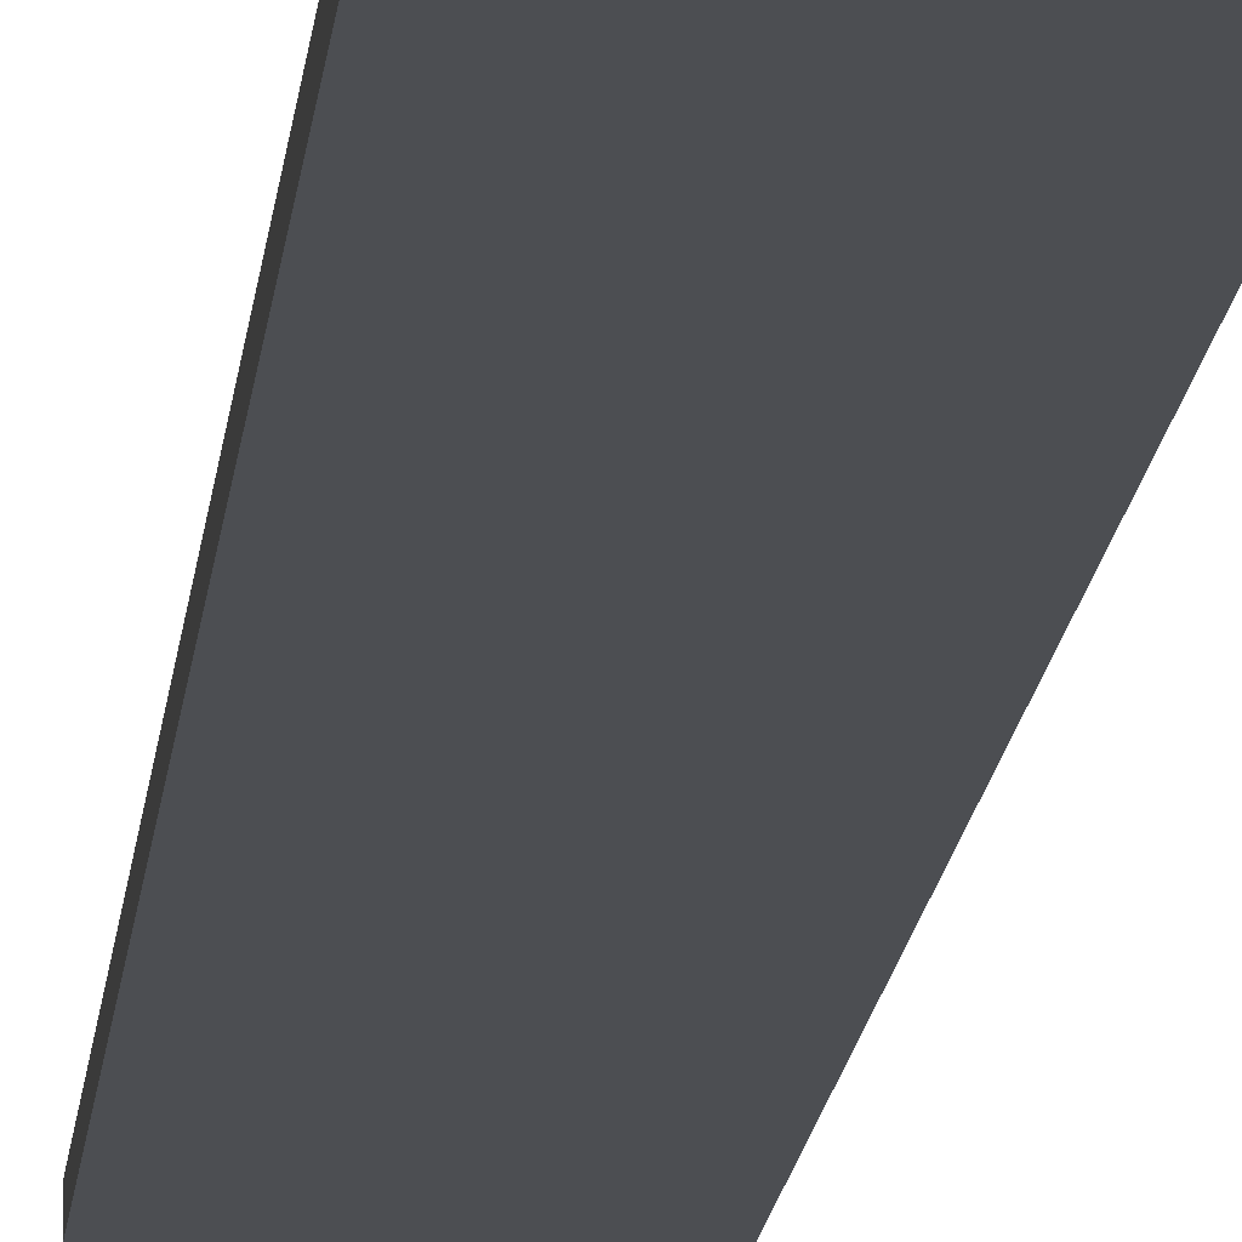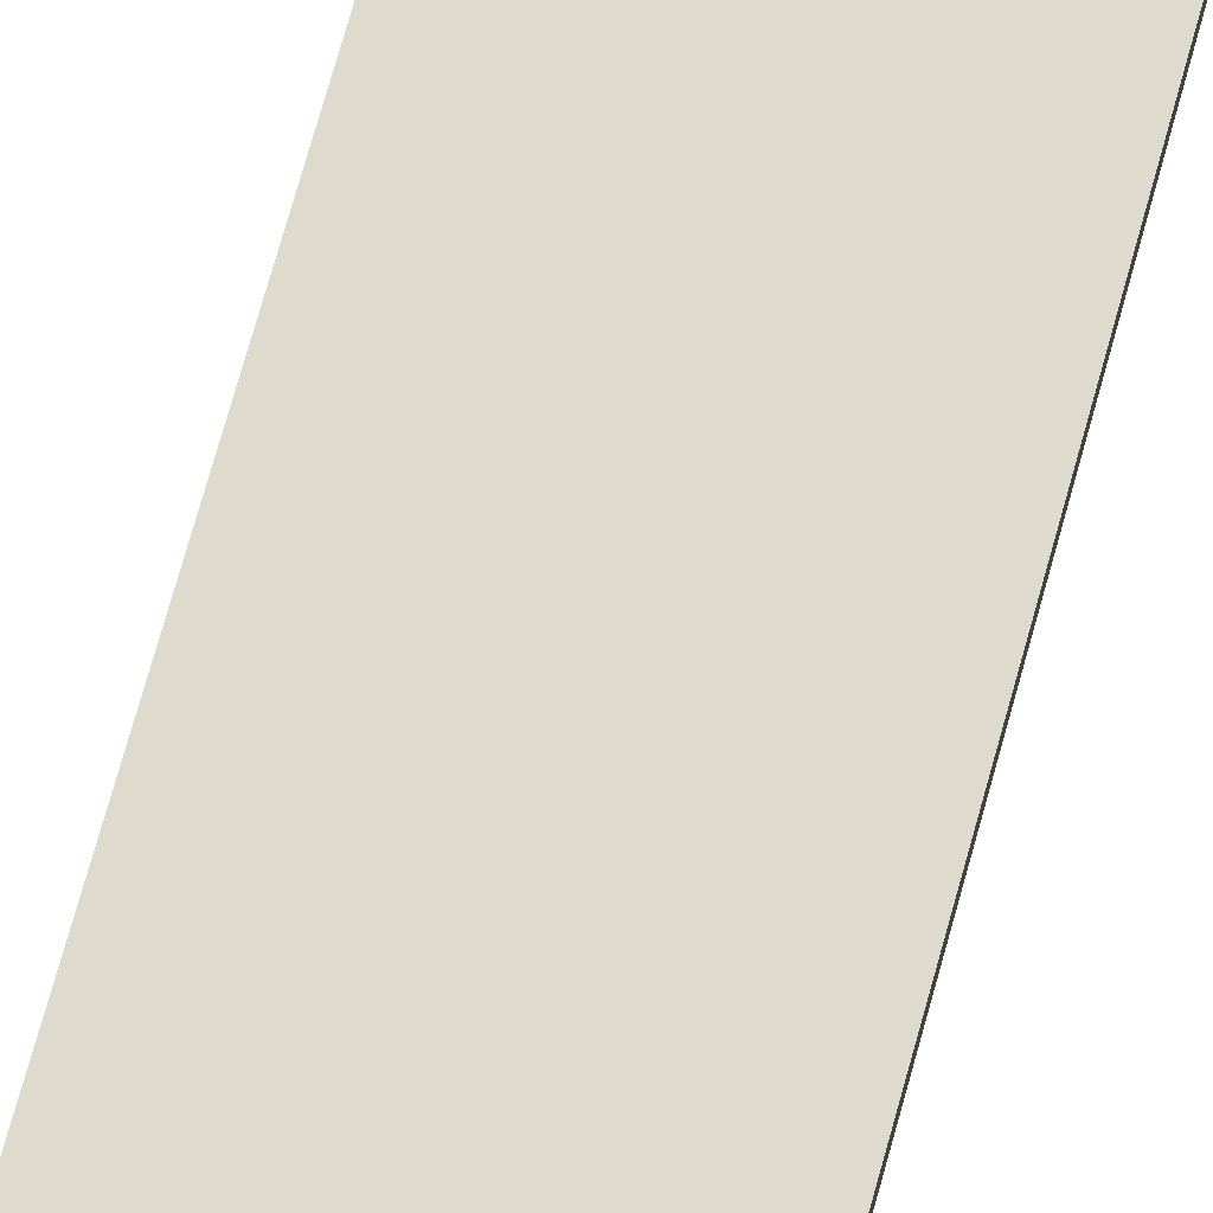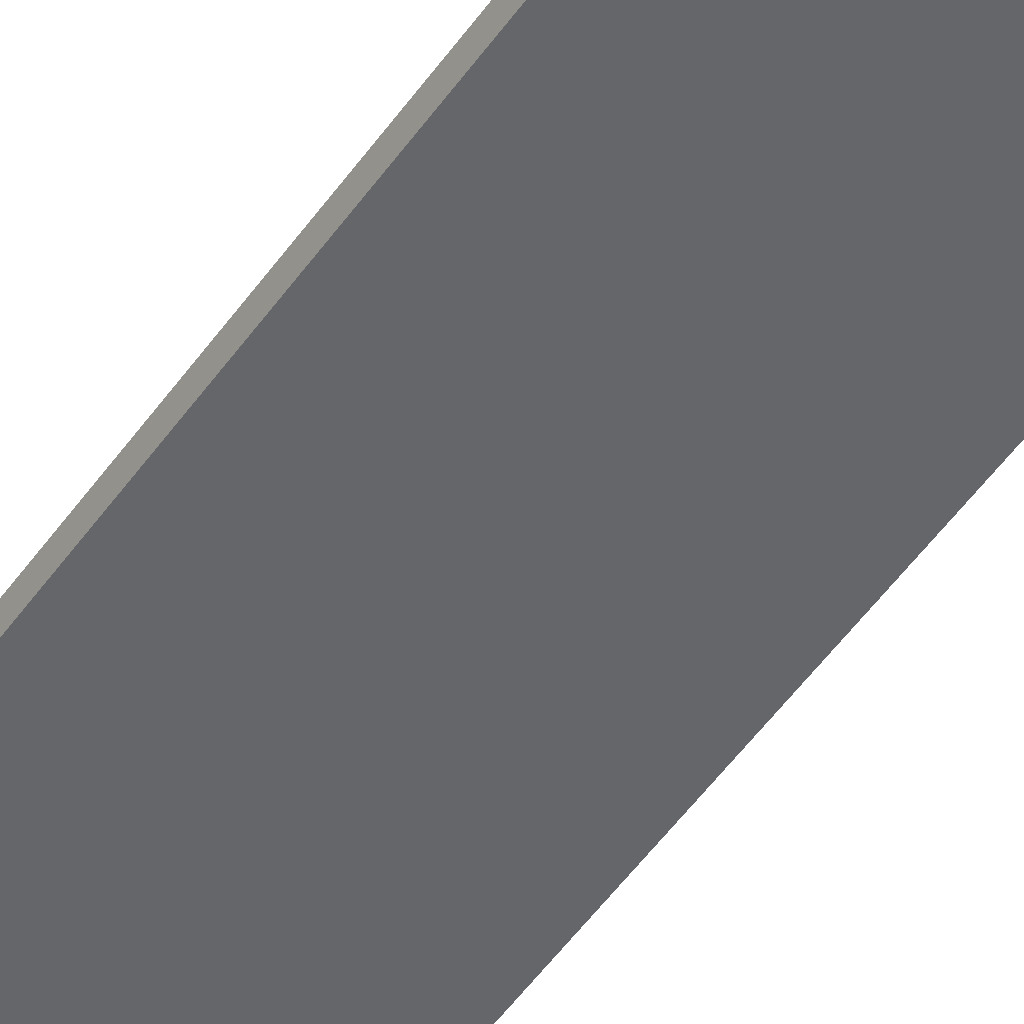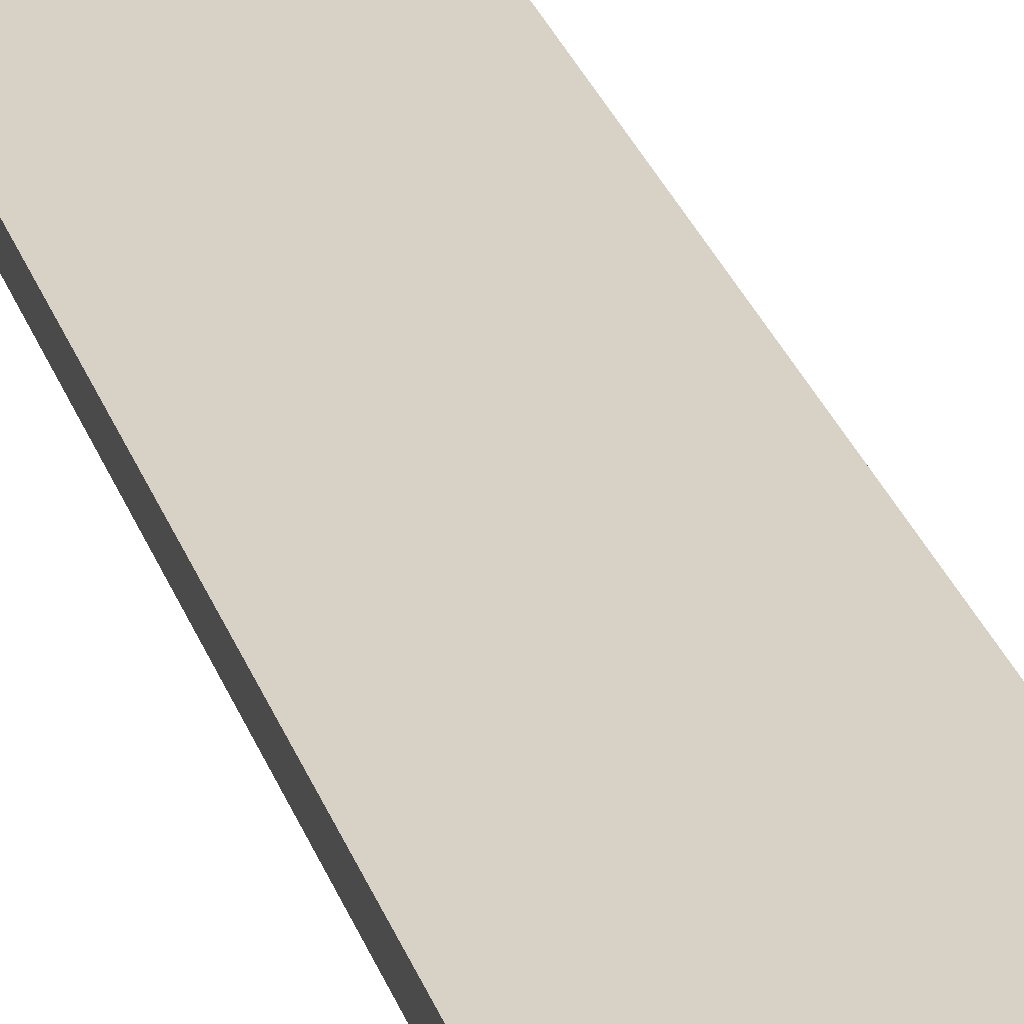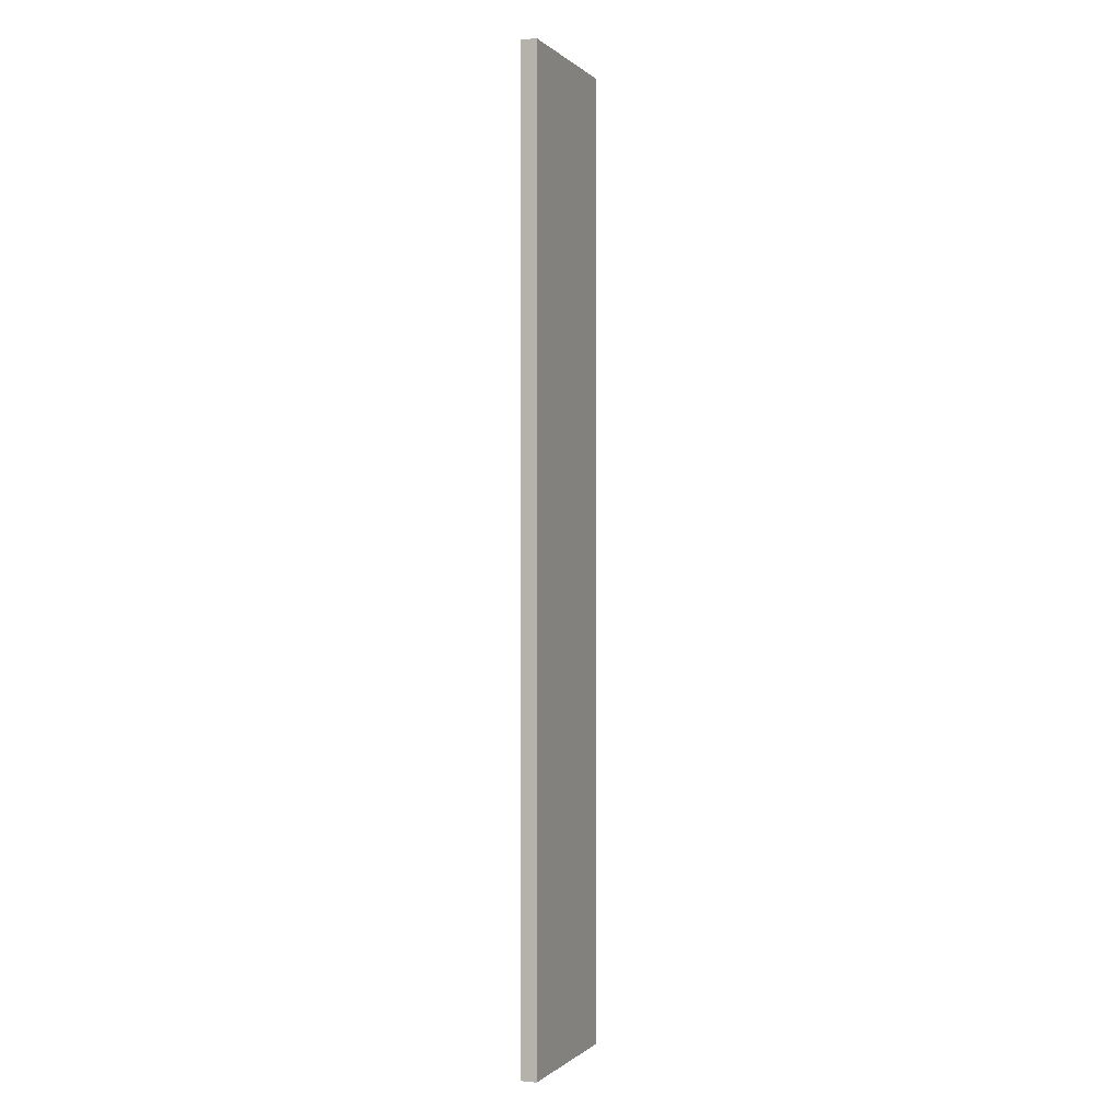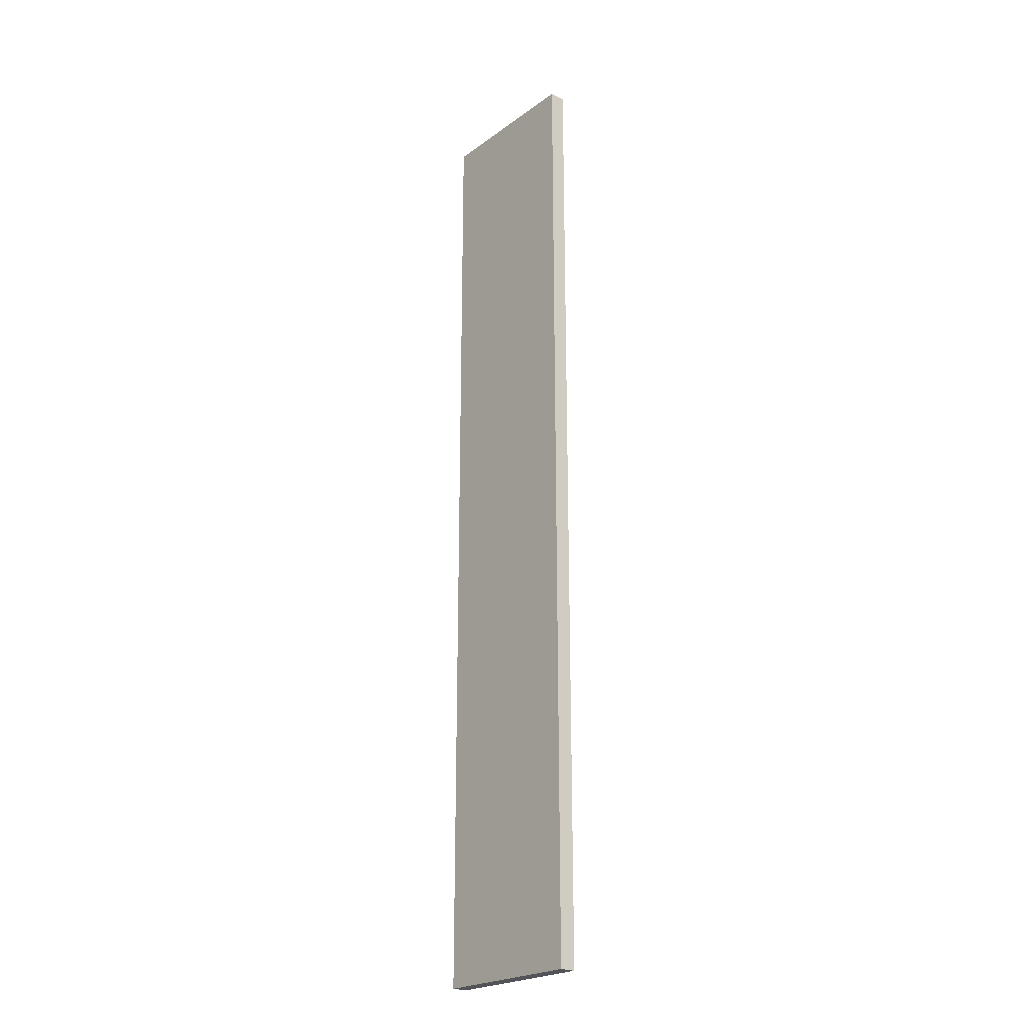
<metadata>
{"format":"obj","ext":"obj","renderer":"f3d","projection":"perspective","resolution":1024,"background":"white","views":[{"elev":-17.0,"azim":174.0,"up":"+Y"},{"elev":71.1,"azim":-164.6,"up":"+Y"},{"elev":-51.9,"azim":145.8,"up":"+Y"},{"elev":27.3,"azim":163.8,"up":"+Y"},{"elev":-0.4,"azim":-68.8,"up":"+Z"},{"elev":-23.0,"azim":50.5,"up":"+Z"}]}
</metadata>
<code>
v -5 0 30
v -5 0 25
v -5 0 22
v -5 0 16
v -5 0 13
v -5 0 8
v -5 0 5
v -5 0 -0
v -5 0 -3
v -5 0 -8
v -5 0 -11
v -5 0 -16
v -5 0 -19
v -5 0 -25
v -5 0 -28
v -5 0 -30
v -5 1 30
v -5 1 25
v -5 1 22
v -5 1 16
v -5 1 13
v -5 1 8
v -5 1 5
v -5 1 -0
v -5 1 -3
v -5 1 -8
v -5 1 -11
v -5 1 -16
v -5 1 -19
v -5 1 -25
v -5 1 -28
v -5 1 -30
v 5 0 30
v 5 0 -30
v 5 1 30
v 5 1 -30
v -5 0 30
v -5 1 30
v -4 0 30
v -4 1 30
v 5 0 30
v 5 1 30
v -5 0 -30
v -5 1 -30
v -4 0 -30
v -4 1 -30
v 5 0 -30
v 5 1 -30
v -5 0 30
v -4 0 30
v 5 0 30
v -5 0 25
v -4 0 25
v -5 0 22
v -4 0 22
v -5 0 16
v -4 0 16
v -5 0 13
v -4 0 13
v -5 0 8
v -4 0 8
v -5 0 5
v -4 0 5
v -5 0 -0
v -4 0 -0
v -5 0 -3
v -4 0 -3
v -5 0 -8
v -4 0 -8
v -5 0 -11
v -4 0 -11
v -5 0 -16
v -4 0 -16
v -5 0 -19
v -4 0 -19
v -5 0 -25
v -4 0 -25
v -5 0 -28
v -4 0 -28
v -5 0 -30
v -4 0 -30
v 5 0 -30
v -5 1 30
v -4 1 30
v 5 1 30
v -5 1 25
v -4 1 25
v -5 1 22
v -4 1 22
v -5 1 16
v -4 1 16
v -5 1 13
v -4 1 13
v -5 1 8
v -4 1 8
v -5 1 5
v -4 1 5
v -5 1 -0
v -4 1 -0
v -5 1 -3
v -4 1 -3
v -5 1 -8
v -4 1 -8
v -5 1 -11
v -4 1 -11
v -5 1 -16
v -4 1 -16
v -5 1 -19
v -4 1 -19
v -5 1 -25
v -4 1 -25
v -5 1 -28
v -4 1 -28
v -5 1 -30
v -4 1 -30
v 5 1 -30
f 17 2 1
f 18 3 2
f 18 2 17
f 19 4 3
f 19 3 18
f 20 5 4
f 20 4 19
f 21 6 5
f 21 5 20
f 22 7 6
f 22 6 21
f 23 8 7
f 23 7 22
f 24 9 8
f 24 8 23
f 25 10 9
f 25 9 24
f 26 11 10
f 26 10 25
f 27 12 11
f 27 11 26
f 28 13 12
f 28 12 27
f 29 14 13
f 29 13 28
f 30 15 14
f 30 14 29
f 31 16 15
f 31 15 30
f 32 16 31
f 33 34 35
f 35 34 36
f 39 38 37
f 40 38 39
f 41 40 39
f 42 40 41
f 43 44 45
f 45 44 46
f 45 46 47
f 47 46 48
f 52 50 49
f 53 51 50
f 53 50 52
f 54 53 52
f 55 51 53
f 55 53 54
f 56 55 54
f 57 51 55
f 57 55 56
f 58 57 56
f 59 51 57
f 59 57 58
f 60 59 58
f 61 51 59
f 61 59 60
f 62 61 60
f 63 51 61
f 63 61 62
f 64 63 62
f 65 51 63
f 65 63 64
f 66 65 64
f 67 51 65
f 67 65 66
f 68 67 66
f 69 51 67
f 69 67 68
f 70 69 68
f 71 51 69
f 71 69 70
f 72 71 70
f 73 51 71
f 73 71 72
f 74 73 72
f 75 51 73
f 75 73 74
f 76 75 74
f 77 51 75
f 77 75 76
f 78 77 76
f 79 51 77
f 79 77 78
f 80 79 78
f 81 51 79
f 81 79 80
f 82 51 81
f 83 84 86
f 84 85 87
f 86 84 87
f 86 87 88
f 87 85 89
f 88 87 89
f 88 89 90
f 89 85 91
f 90 89 91
f 90 91 92
f 91 85 93
f 92 91 93
f 92 93 94
f 93 85 95
f 94 93 95
f 94 95 96
f 95 85 97
f 96 95 97
f 96 97 98
f 97 85 99
f 98 97 99
f 98 99 100
f 99 85 101
f 100 99 101
f 100 101 102
f 101 85 103
f 102 101 103
f 102 103 104
f 103 85 105
f 104 103 105
f 104 105 106
f 105 85 107
f 106 105 107
f 106 107 108
f 107 85 109
f 108 107 109
f 108 109 110
f 109 85 111
f 110 109 111
f 110 111 112
f 111 85 113
f 112 111 113
f 112 113 114
f 113 85 115
f 114 113 115
f 115 85 116

</code>
